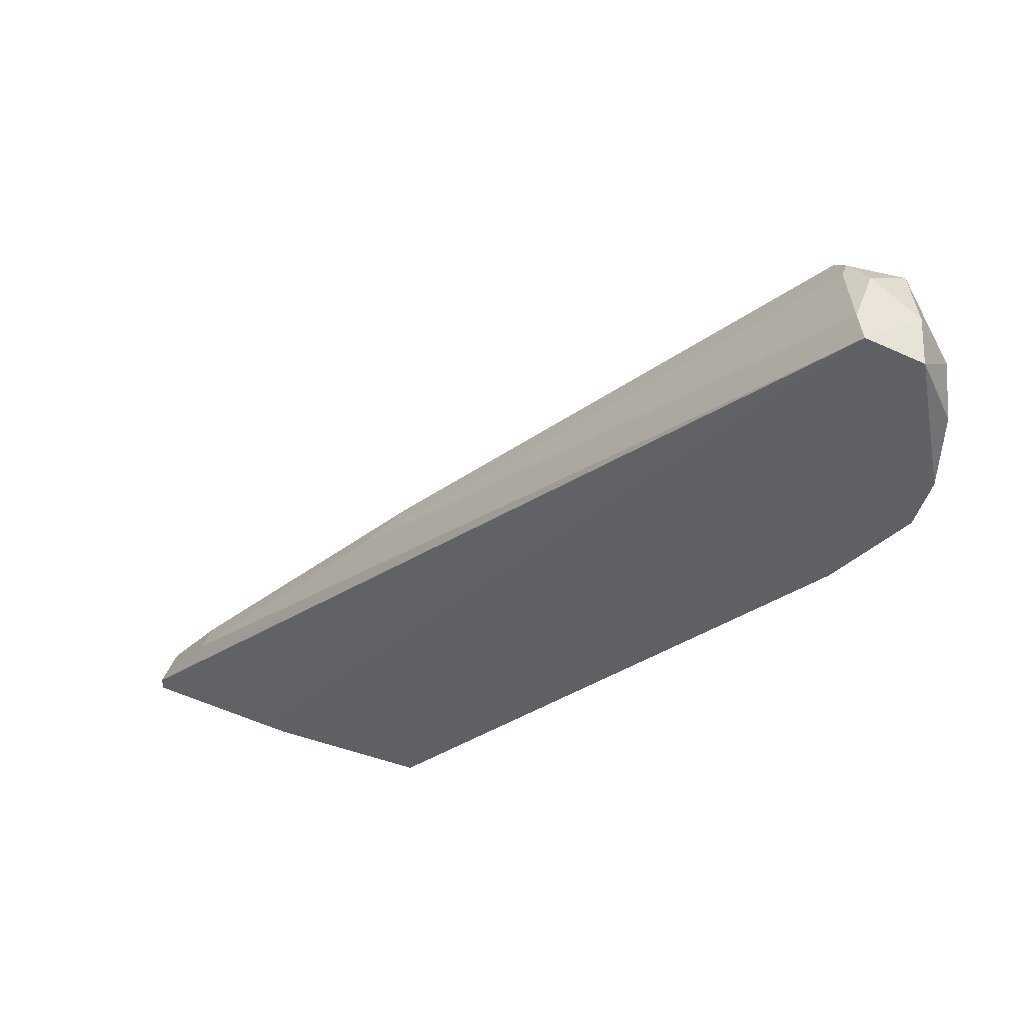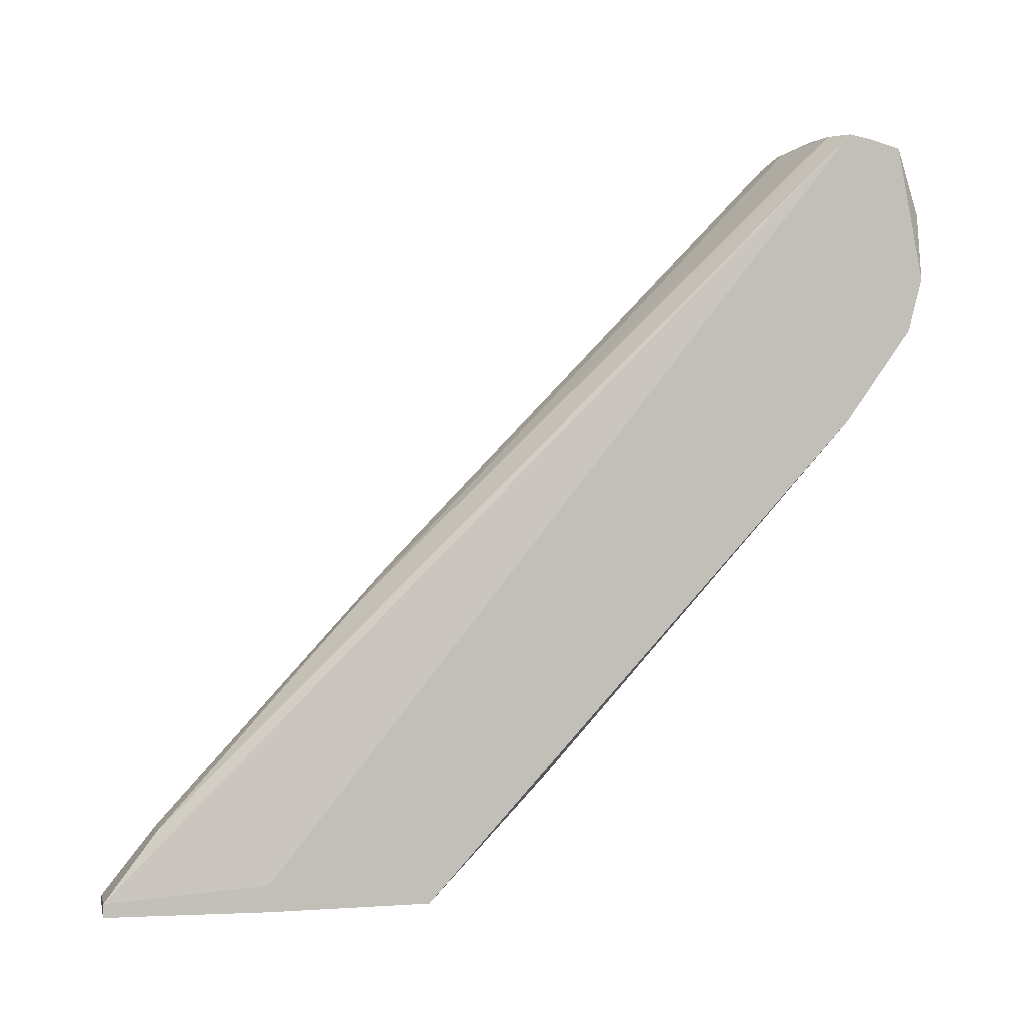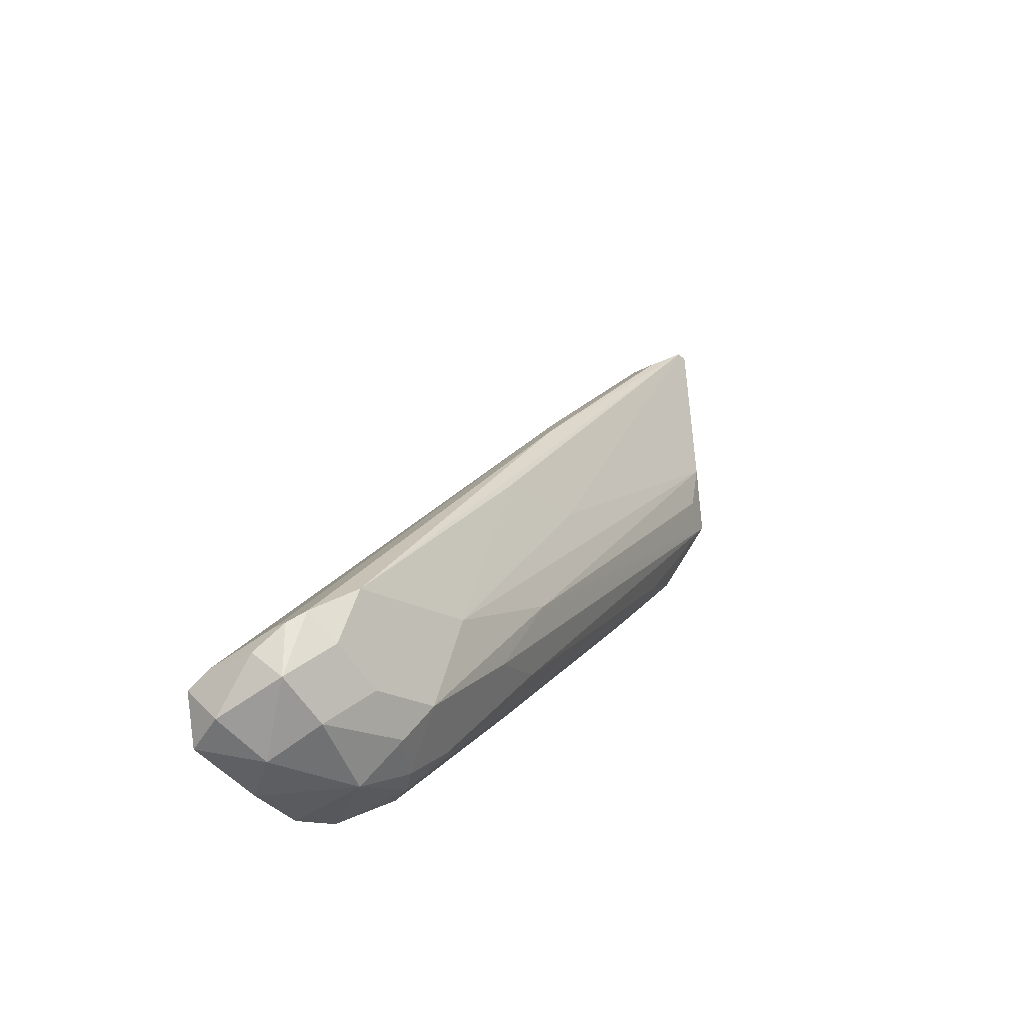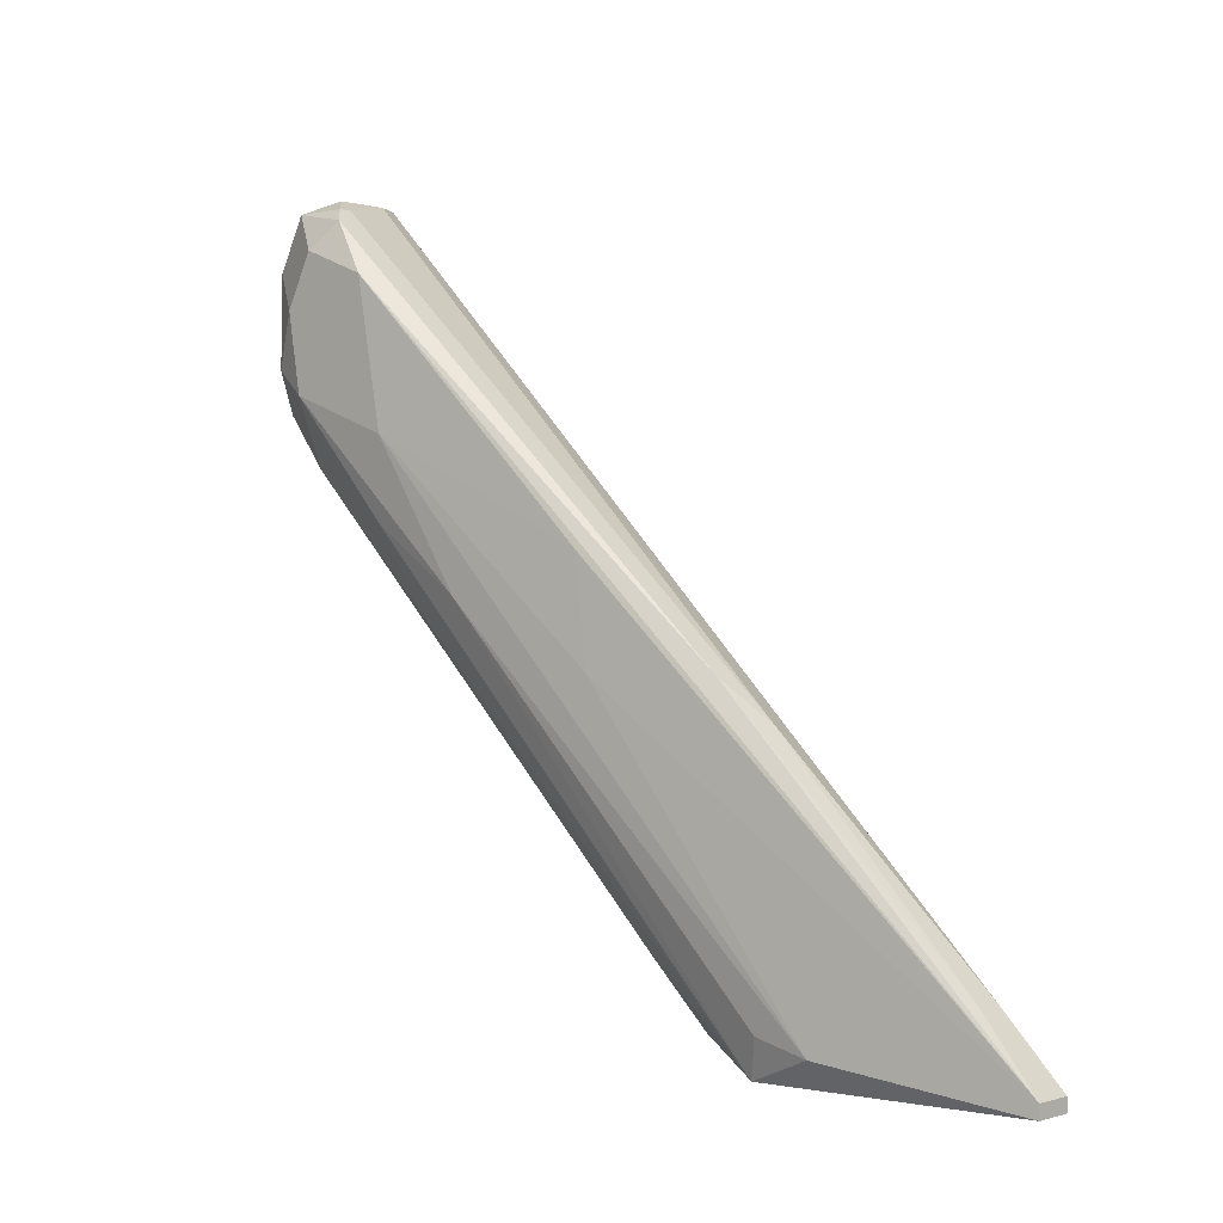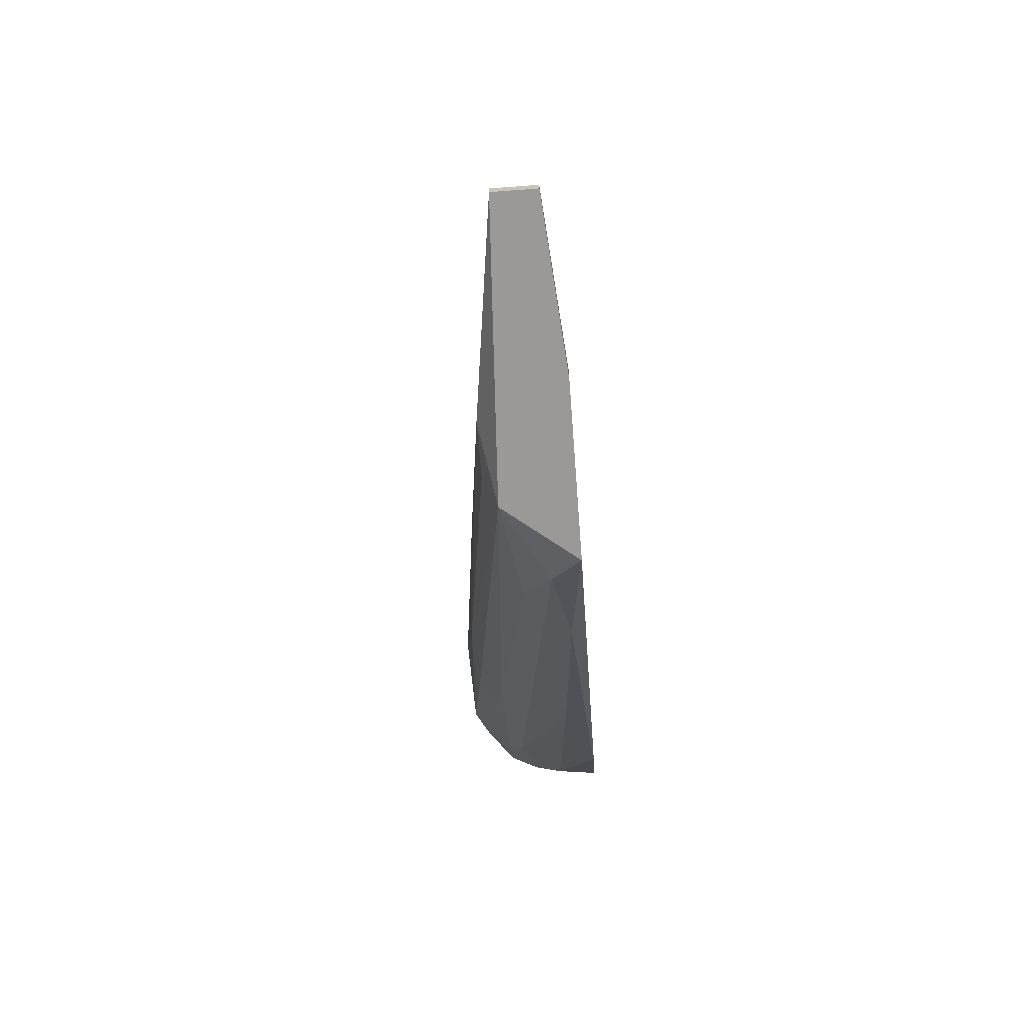
<metadata>
{"format":"obj","ext":"obj","renderer":"f3d","projection":"perspective","resolution":1024,"background":"white","views":[{"elev":45.2,"azim":-70.4,"up":"+Z"},{"elev":3.3,"azim":-103.0,"up":"+Z"},{"elev":-30.4,"azim":38.6,"up":"+Y"},{"elev":-0.1,"azim":131.3,"up":"+Z"},{"elev":-69.0,"azim":-175.7,"up":"+Z"}]}
</metadata>
<code>
v 0.0649 0.008346 0.01065
v 0.0649 -0.01472 0.03236
v 0.0649 -0.006581 0.04593
v 0.0649 -0.00115 0.01743
v 0.0554 -0.01065 0.04865
v 0.0554 0.000205 0.005235
v 0.0554 0.03004 -0.02734
v 0.0554 0.0599 -0.02191
v 0.05269 -0.02015 0.03372
v 0.05269 -0.01201 0.01879
v 0.05269 -0.01201 0.04865
v 0.05269 -0.01743 0.04729
v 0.05269 0.03276 -0.03006
v 0.05269 0.04904 -0.03006
v 0.05269 0.04904 -0.02734
v 0.05269 -0.01879 0.02829
v 0.05947 0.03818 -0.03006
v 0.05947 -0.01608 0.02558
v 0.06218 -0.007936 0.04729
v 0.06218 -0.01201 0.02286
v 0.06218 0.00156 0.009295
v 0.06218 -0.01608 0.02829
v 0.06625 -0.01065 0.02965
v 0.06625 0.000205 0.02558
v 0.06625 -0.002506 0.04051
v 0.06625 -0.01201 0.03779
v 0.06625 -0.009292 0.04322
v 0.05404 -0.02015 0.04051
v 0.05404 0.02055 -0.01783
v 0.05404 0.06533 -0.03006
v 0.05404 0.06533 -0.0287
v 0.05676 -0.01608 0.02422
v 0.05676 -0.01608 0.04865
v 0.06082 0.04497 -0.02734
v 0.06082 -0.01065 0.02015
v 0.06082 -0.01065 0.04865
v 0.06082 0.03547 0.003879
v 0.06082 0.03954 -0.02598
v 0.06082 -0.01879 0.03372
v 0.05811 0.0599 -0.02191
v 0.05811 0.02598 -0.02056
v 0.05811 0.03954 -0.000189
v 0.05811 -0.01879 0.04322
v 0.05811 0.06533 -0.03006
v 0.05811 0.06533 -0.0287
v 0.06354 -0.007936 0.04729
v 0.06354 0.02191 0.01472
v 0.06354 0.02327 0.003879
v 0.06354 -0.01337 0.04729
v 0.06354 -0.01608 0.04186
f 29 35 6
f 10 11 13
f 17 13 14
f 13 11 14
f 13 17 7
f 25 23 24
f 11 10 16
f 16 18 39
f 11 16 12
f 25 45 37
f 23 25 27
f 31 45 44
f 45 34 44
f 34 17 44
f 17 14 44
f 24 23 1
f 34 24 1
f 36 46 5
f 11 36 5
f 46 36 49
f 10 13 29
f 13 7 29
f 31 11 8
f 45 31 8
f 11 5 8
f 5 42 8
f 45 25 47
f 25 24 47
f 28 39 43
f 39 50 43
f 12 28 43
f 50 49 43
f 11 31 15
f 31 14 15
f 14 11 15
f 50 39 2
f 21 20 41
f 7 17 41
f 17 21 41
f 36 11 33
f 11 12 33
f 49 36 33
f 12 43 33
f 43 49 33
f 16 10 32
f 18 16 32
f 34 45 48
f 24 34 48
f 45 47 48
f 47 24 48
f 37 46 3
f 25 37 3
f 27 25 3
f 46 49 3
f 49 27 3
f 17 34 38
f 1 17 38
f 34 1 38
f 39 28 9
f 16 39 9
f 28 12 9
f 12 16 9
f 20 18 35
f 29 7 35
f 41 20 35
f 7 41 35
f 23 20 4
f 17 1 4
f 1 23 4
f 21 17 4
f 20 21 4
f 14 31 30
f 31 44 30
f 44 14 30
f 46 37 19
f 37 42 19
f 5 46 19
f 42 5 19
f 23 27 26
f 49 50 26
f 27 49 26
f 2 23 26
f 50 2 26
f 37 45 40
f 42 37 40
f 45 8 40
f 8 42 40
f 18 20 22
f 20 23 22
f 39 18 22
f 23 2 22
f 2 39 22
f 10 29 6
f 32 10 6
f 18 32 6
f 35 18 6

</code>
